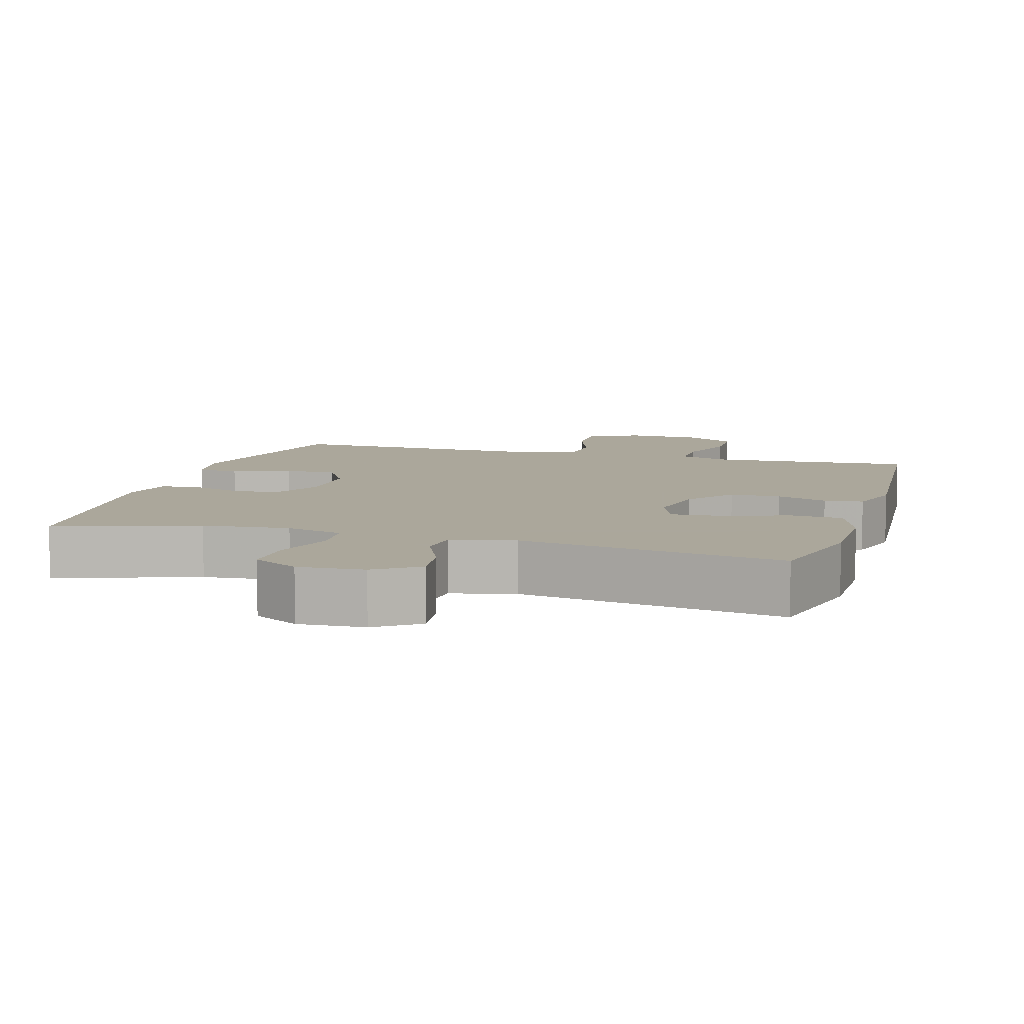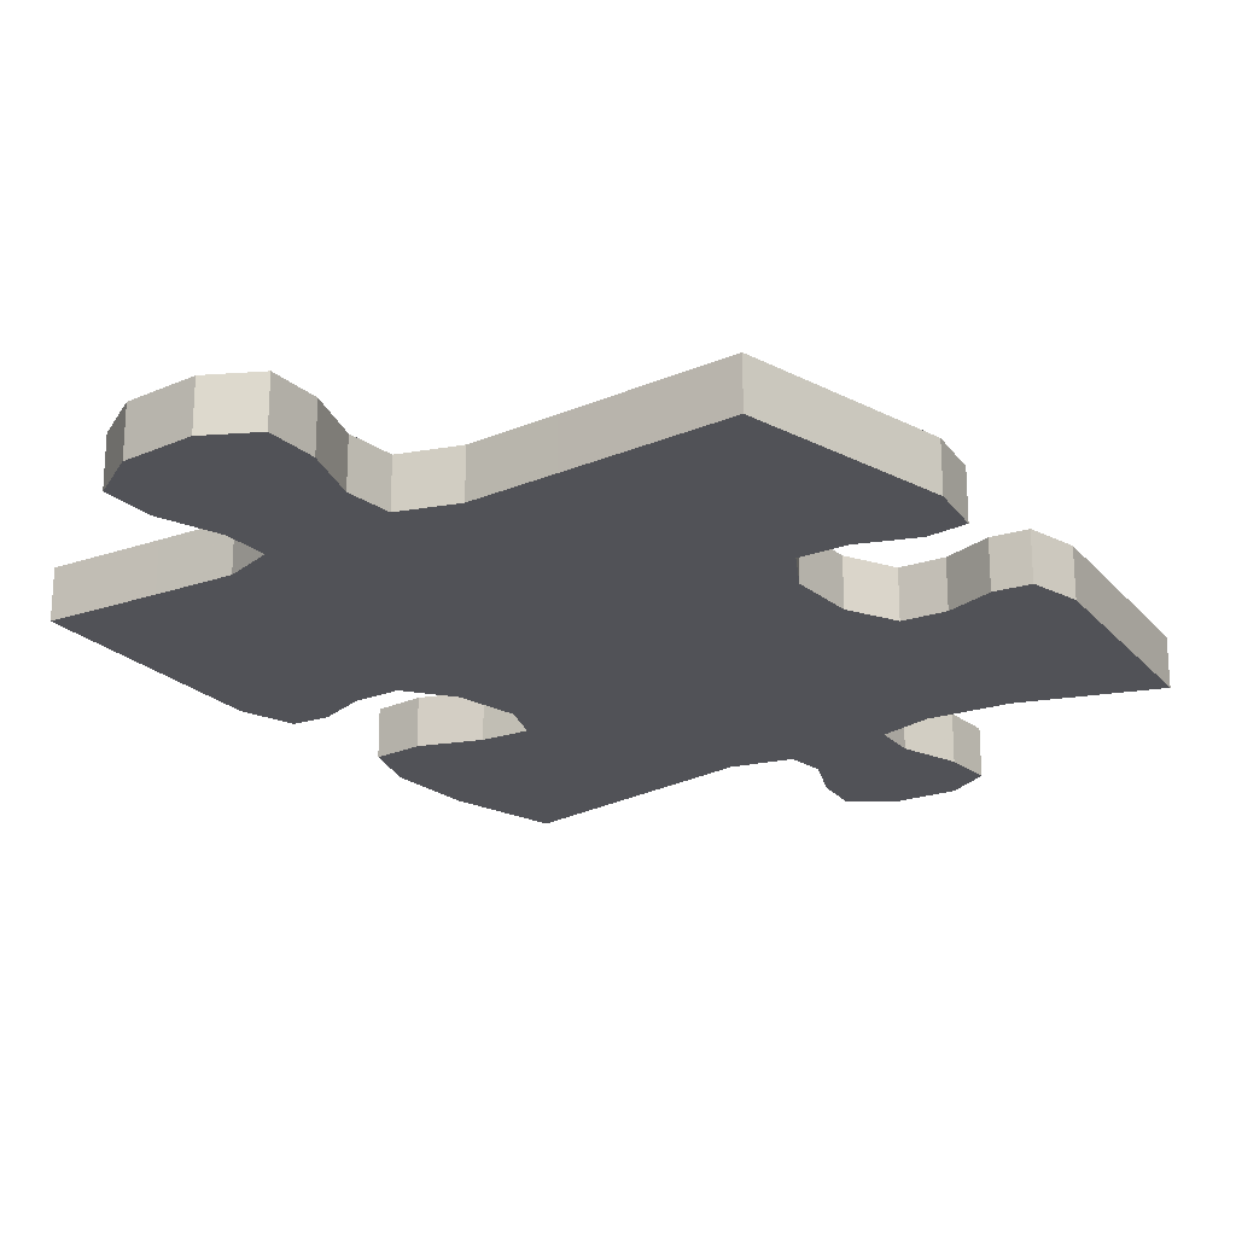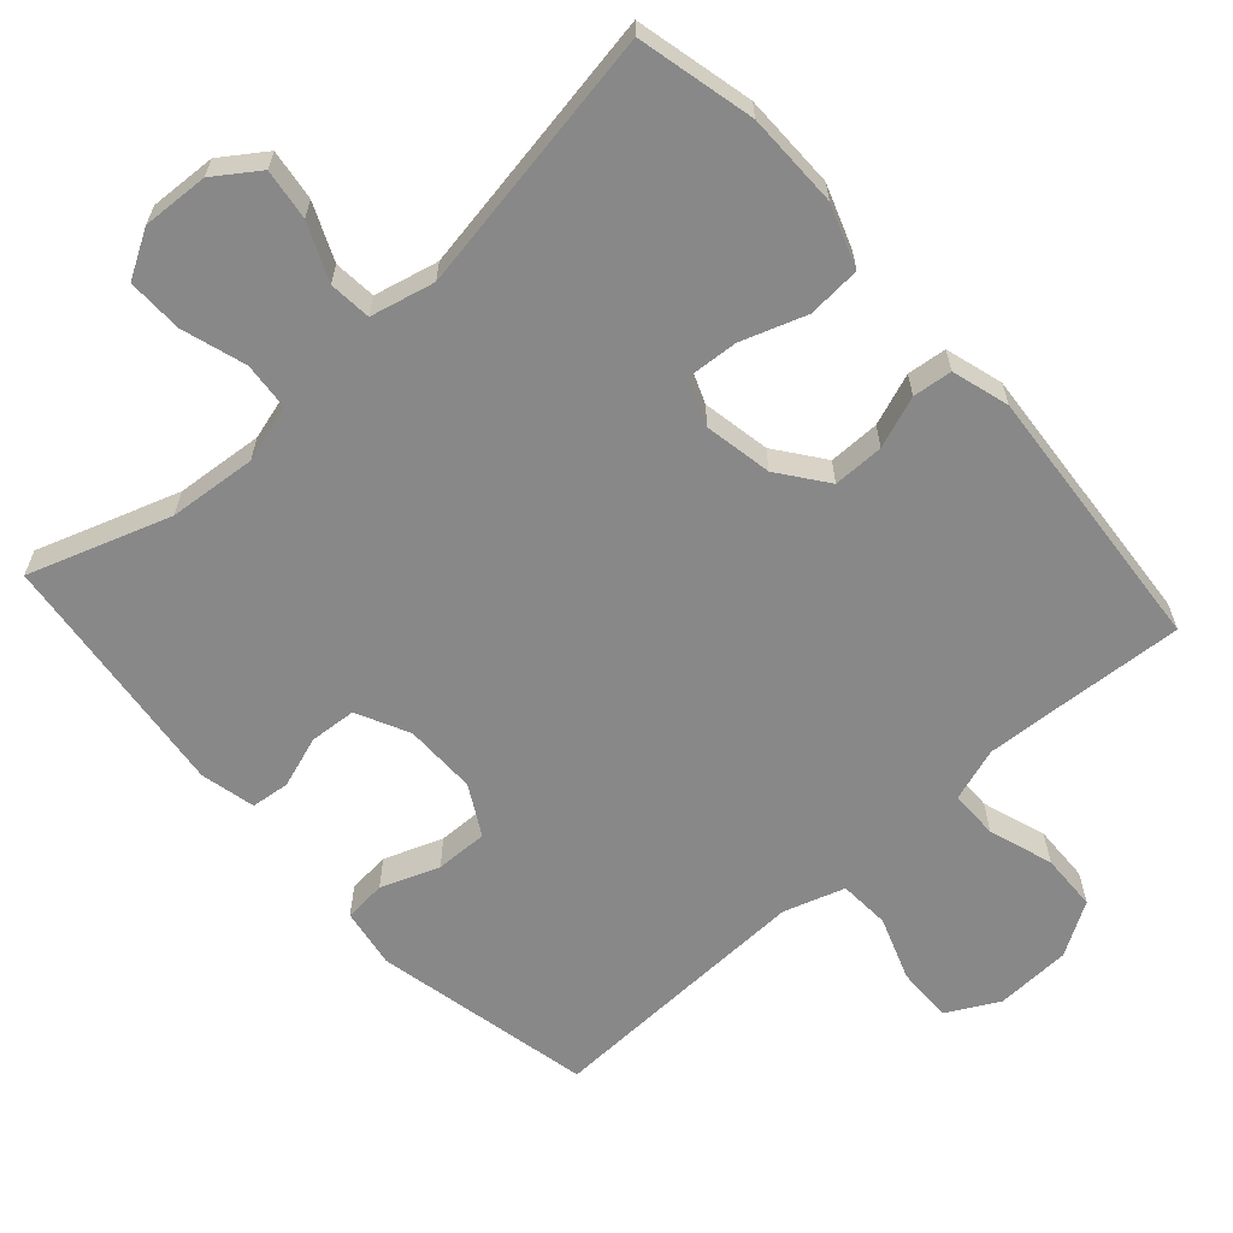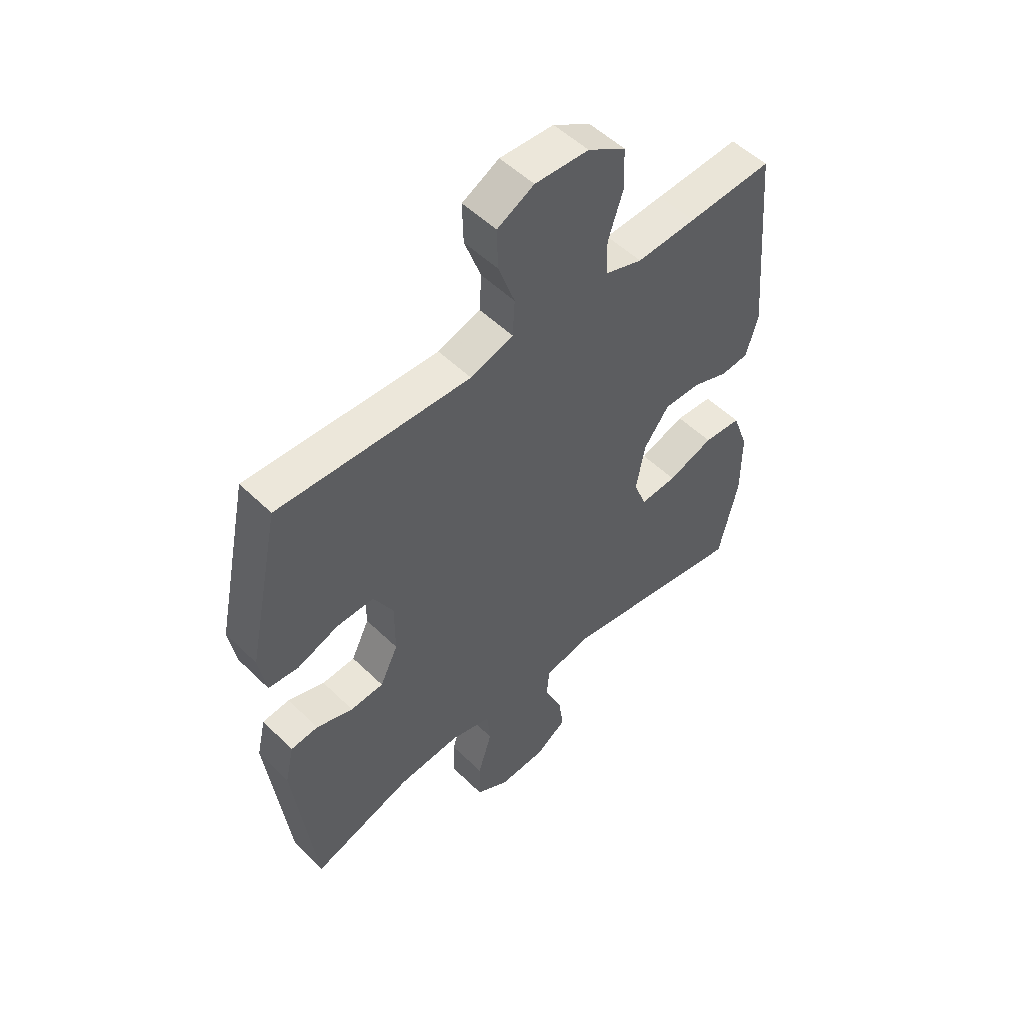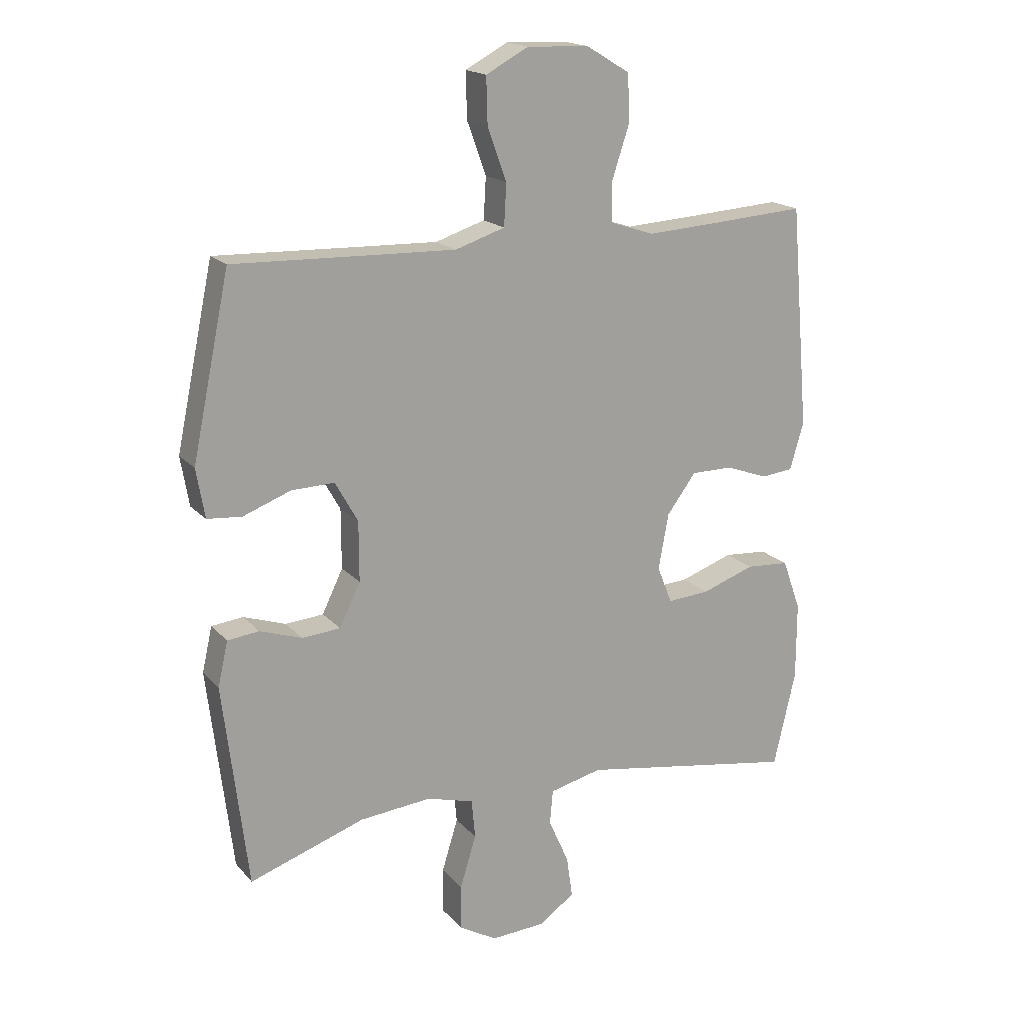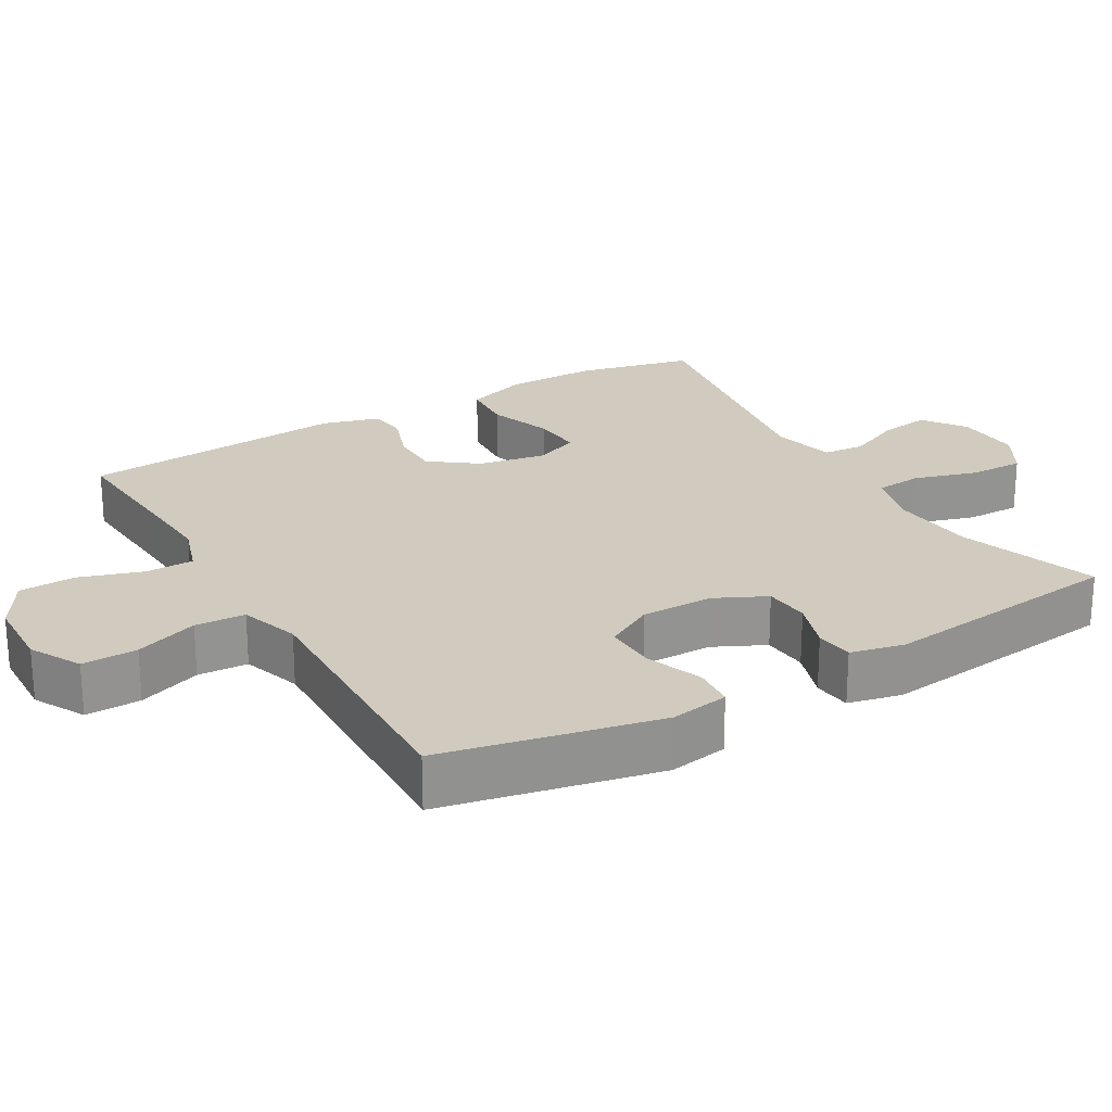
<metadata>
{"format":"obj","ext":"obj","renderer":"f3d","projection":"perspective","resolution":1024,"background":"white","views":[{"elev":8.2,"azim":-163.6,"up":"+Y"},{"elev":-21.5,"azim":35.5,"up":"+Y"},{"elev":-62.9,"azim":-138.0,"up":"+Y"},{"elev":52.1,"azim":136.4,"up":"+Z"},{"elev":17.9,"azim":152.5,"up":"+Z"},{"elev":23.5,"azim":59.7,"up":"+Y"}]}
</metadata>
<code>
v 0.5 0.07 0.5
v 0.563 0.07 0.199
v 0.549 0.07 0.117
v 0.491 0.07 0.112
v 0.411 0.07 0.142
v 0.339 0.07 0.144
v 0.301 0.07 0.076
v 0.301 0.07 -0.024
v 0.336 0.07 -0.096
v 0.4 0.07 -0.101
v 0.471 0.07 -0.077
v 0.524 0.07 -0.083
v 0.541 0.07 -0.158
v 0.5 0.07 -0.5
v 0.306 0.07 -0.434
v 0.186 0.07 -0.423
v 0.107 0.07 -0.445
v 0.101 0.07 -0.511
v 0.128 0.07 -0.599
v 0.129 0.07 -0.675
v 0.065 0.07 -0.712
v -0.026 0.07 -0.707
v -0.086 0.07 -0.665
v -0.076 0.07 -0.595
v -0.042 0.07 -0.518
v -0.047 0.07 -0.46
v -0.135 0.07 -0.439
v -0.5 0.07 -0.5
v -0.537 0.07 -0.339
v -0.537 0.07 -0.209
v -0.506 0.07 -0.123
v -0.433 0.07 -0.118
v -0.344 0.07 -0.149
v -0.273 0.07 -0.154
v -0.248 0.07 -0.091
v -0.265 0.07 0.002
v -0.314 0.07 0.068
v -0.384 0.07 0.068
v -0.455 0.07 0.042
v -0.509 0.07 0.048
v -0.532 0.07 0.127
v -0.5 0.07 0.5
v -0.336 0.07 0.489
v -0.221 0.07 0.482
v -0.148 0.07 0.506
v -0.147 0.07 0.573
v -0.176 0.07 0.661
v -0.173 0.07 0.74
v -0.1 0.07 0.784
v 0.004 0.07 0.788
v 0.075 0.07 0.75
v 0.073 0.07 0.673
v 0.041 0.07 0.585
v 0.045 0.07 0.515
v 0.128 0.07 0.488
v 0.257 0.07 0.492
v 0.5 0 0.5
v 0.563 0 0.199
v 0.549 0 0.117
v 0.491 0 0.112
v 0.411 0 0.142
v 0.339 0 0.144
v 0.301 0 0.076
v 0.301 0 -0.024
v 0.336 0 -0.096
v 0.4 0 -0.101
v 0.471 0 -0.077
v 0.524 0 -0.083
v 0.541 0 -0.158
v 0.5 0 -0.5
v 0.306 0 -0.434
v 0.186 0 -0.423
v 0.107 0 -0.445
v 0.101 0 -0.511
v 0.128 0 -0.599
v 0.129 0 -0.675
v 0.065 0 -0.712
v -0.026 0 -0.707
v -0.086 0 -0.665
v -0.076 0 -0.595
v -0.042 0 -0.518
v -0.047 0 -0.46
v -0.135 0 -0.439
v -0.5 0 -0.5
v -0.537 0 -0.339
v -0.537 0 -0.209
v -0.506 0 -0.123
v -0.433 0 -0.118
v -0.344 0 -0.149
v -0.273 0 -0.154
v -0.248 0 -0.091
v -0.265 0 0.002
v -0.314 0 0.068
v -0.384 0 0.068
v -0.455 0 0.042
v -0.509 0 0.048
v -0.532 0 0.127
v -0.5 0 0.5
v -0.336 0 0.489
v -0.221 0 0.482
v -0.148 0 0.506
v -0.147 0 0.573
v -0.176 0 0.661
v -0.173 0 0.74
v -0.1 0 0.784
v 0.004 0 0.788
v 0.075 0 0.75
v 0.073 0 0.673
v 0.041 0 0.585
v 0.045 0 0.515
v 0.128 0 0.488
v 0.257 0 0.492
f 50 51 52 53
f 50 53 54
f 49 50 54
f 46 47 48 49
f 45 46 49 54
f 44 45 54 55
f 40 41 42 43
f 38 39 40 43
f 37 38 43 44
f 36 37 44 55
f 30 31 32 33
f 30 33 34
f 27 28 29 30
f 26 27 30 34
f 22 23 24 25
f 20 21 22 25
f 18 19 20 25
f 17 18 25 26
f 16 17 26 34
f 12 13 14 15
f 10 11 12 15
f 9 10 15 16
f 8 9 16 34
f 2 3 4 5
f 56 1 2 5
f 56 5 6
f 35 36 55 56
f 35 56 6 7
f 7 8 34 35
f 109 108 107 106
f 110 109 106
f 110 106 105
f 105 104 103 102
f 110 105 102 101
f 111 110 101 100
f 99 98 97 96
f 99 96 95 94
f 100 99 94 93
f 111 100 93 92
f 89 88 87 86
f 90 89 86
f 86 85 84 83
f 90 86 83 82
f 81 80 79 78
f 81 78 77 76
f 81 76 75 74
f 82 81 74 73
f 90 82 73 72
f 71 70 69 68
f 71 68 67 66
f 72 71 66 65
f 90 72 65 64
f 61 60 59 58
f 61 58 57 112
f 62 61 112
f 112 111 92 91
f 63 62 112 91
f 91 90 64 63
f 1 57 58 2
f 2 58 59 3
f 3 59 60 4
f 4 60 61 5
f 5 61 62 6
f 6 62 63 7
f 7 63 64 8
f 8 64 65 9
f 9 65 66 10
f 10 66 67 11
f 11 67 68 12
f 12 68 69 13
f 13 69 70 14
f 14 70 71 15
f 15 71 72 16
f 16 72 73 17
f 17 73 74 18
f 18 74 75 19
f 19 75 76 20
f 20 76 77 21
f 21 77 78 22
f 22 78 79 23
f 23 79 80 24
f 24 80 81 25
f 25 81 82 26
f 26 82 83 27
f 27 83 84 28
f 28 84 85 29
f 29 85 86 30
f 30 86 87 31
f 31 87 88 32
f 32 88 89 33
f 33 89 90 34
f 34 90 91 35
f 35 91 92 36
f 36 92 93 37
f 37 93 94 38
f 38 94 95 39
f 39 95 96 40
f 40 96 97 41
f 41 97 98 42
f 42 98 99 43
f 43 99 100 44
f 44 100 101 45
f 45 101 102 46
f 46 102 103 47
f 47 103 104 48
f 48 104 105 49
f 49 105 106 50
f 50 106 107 51
f 51 107 108 52
f 52 108 109 53
f 53 109 110 54
f 54 110 111 55
f 55 111 112 56
f 56 112 57 1

</code>
